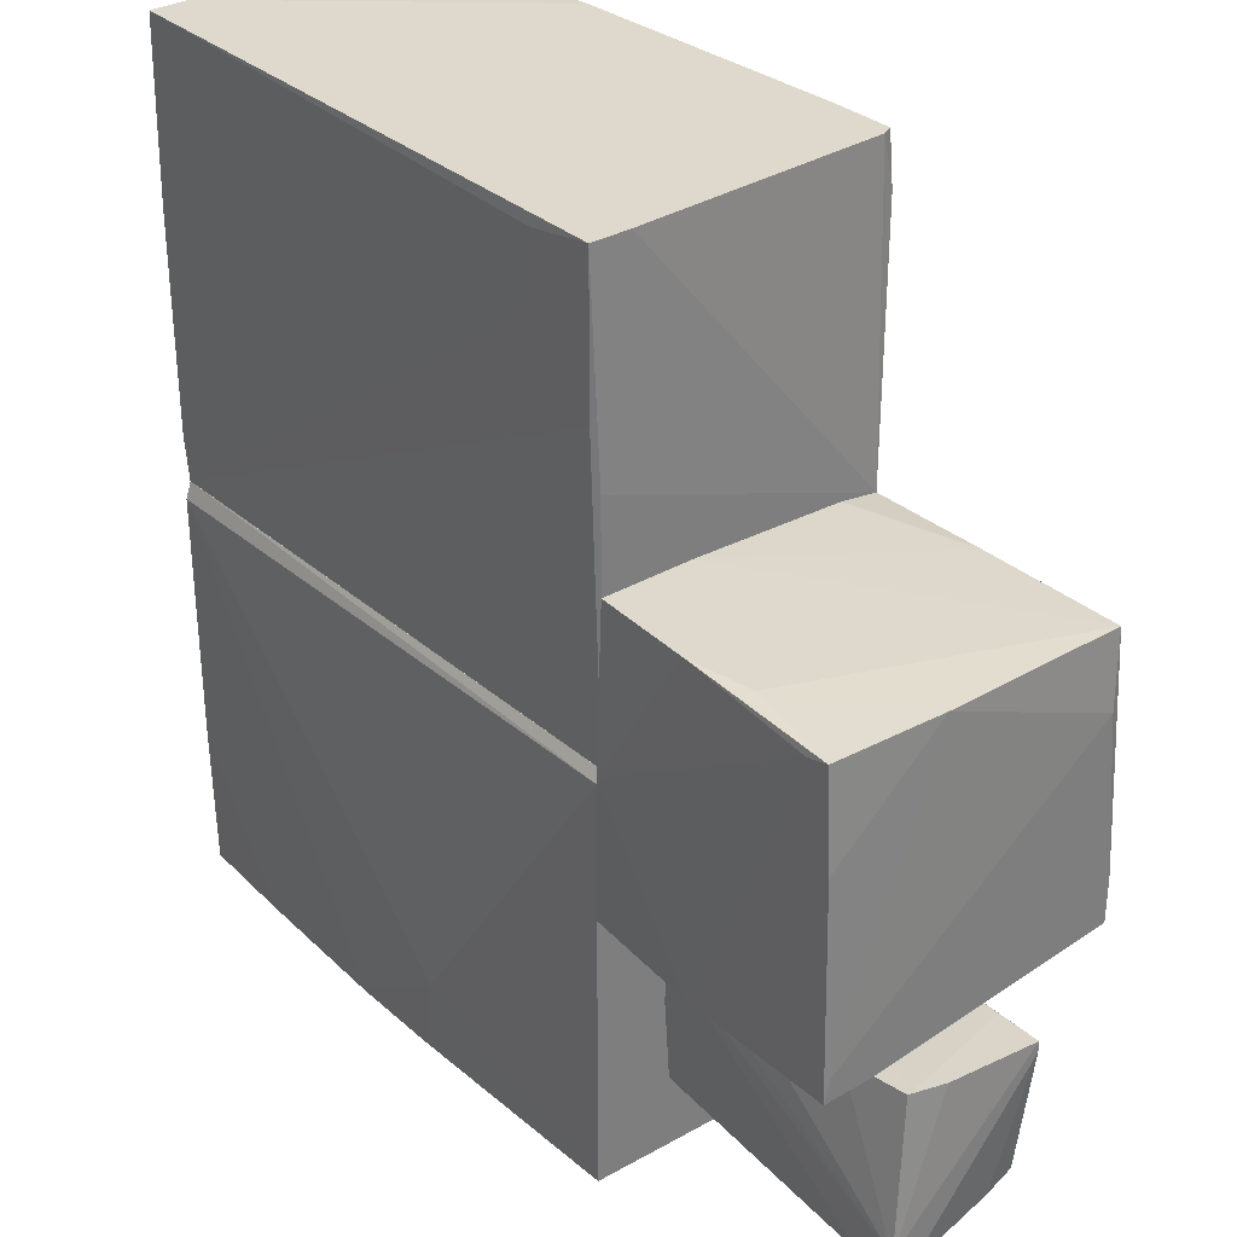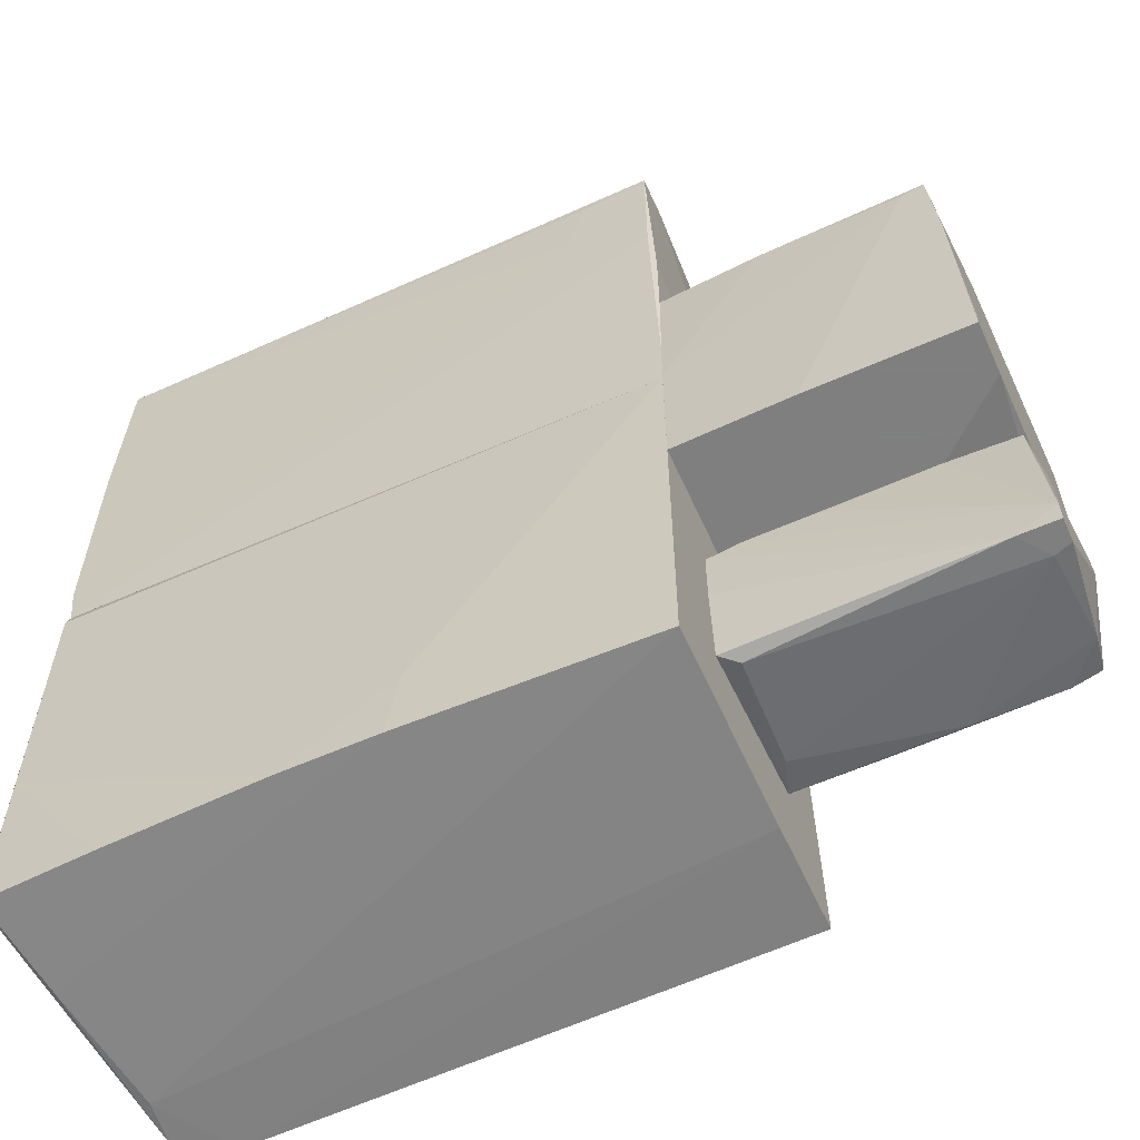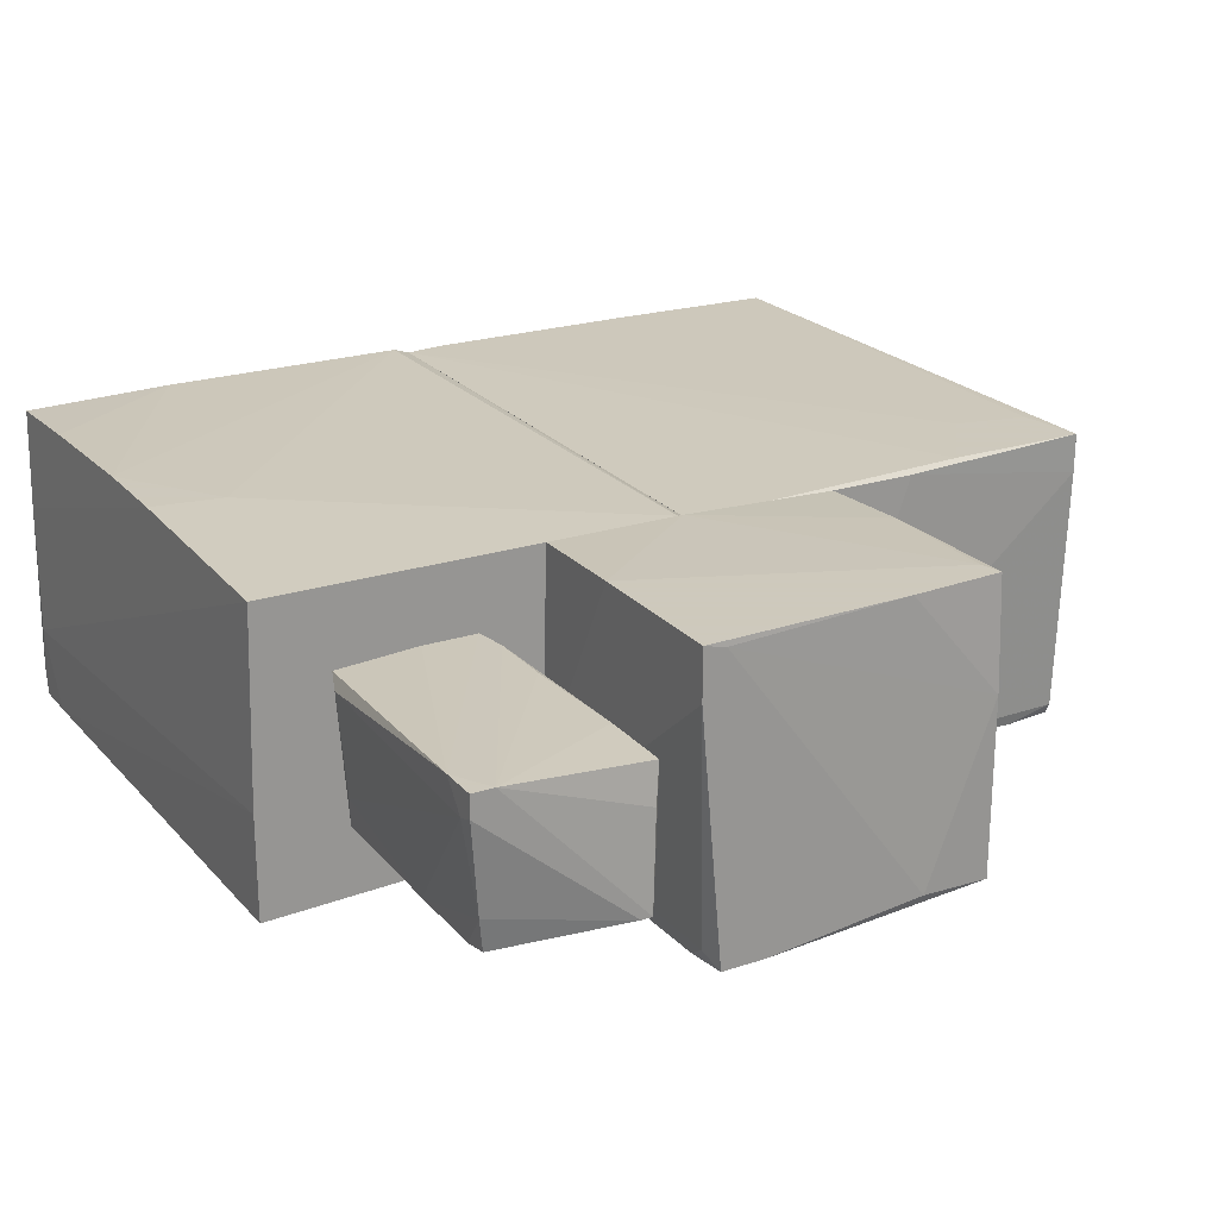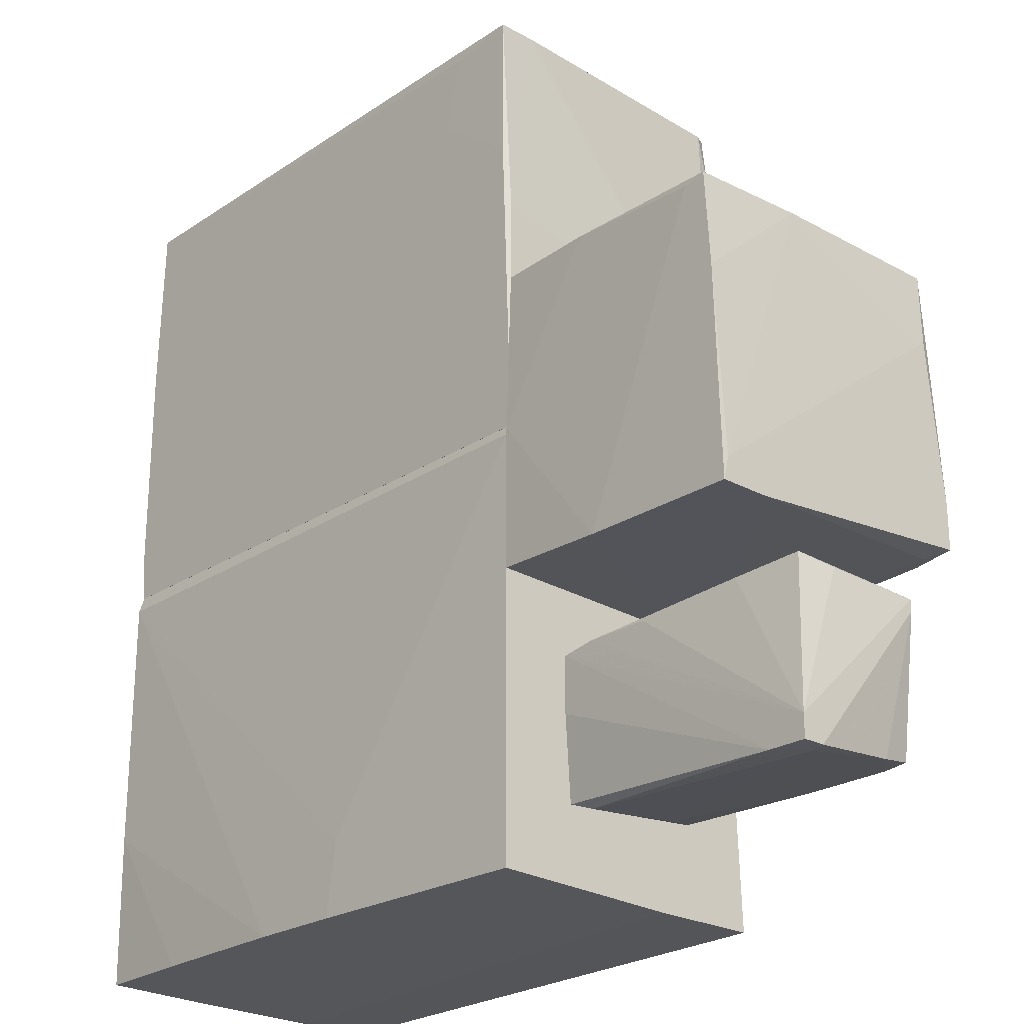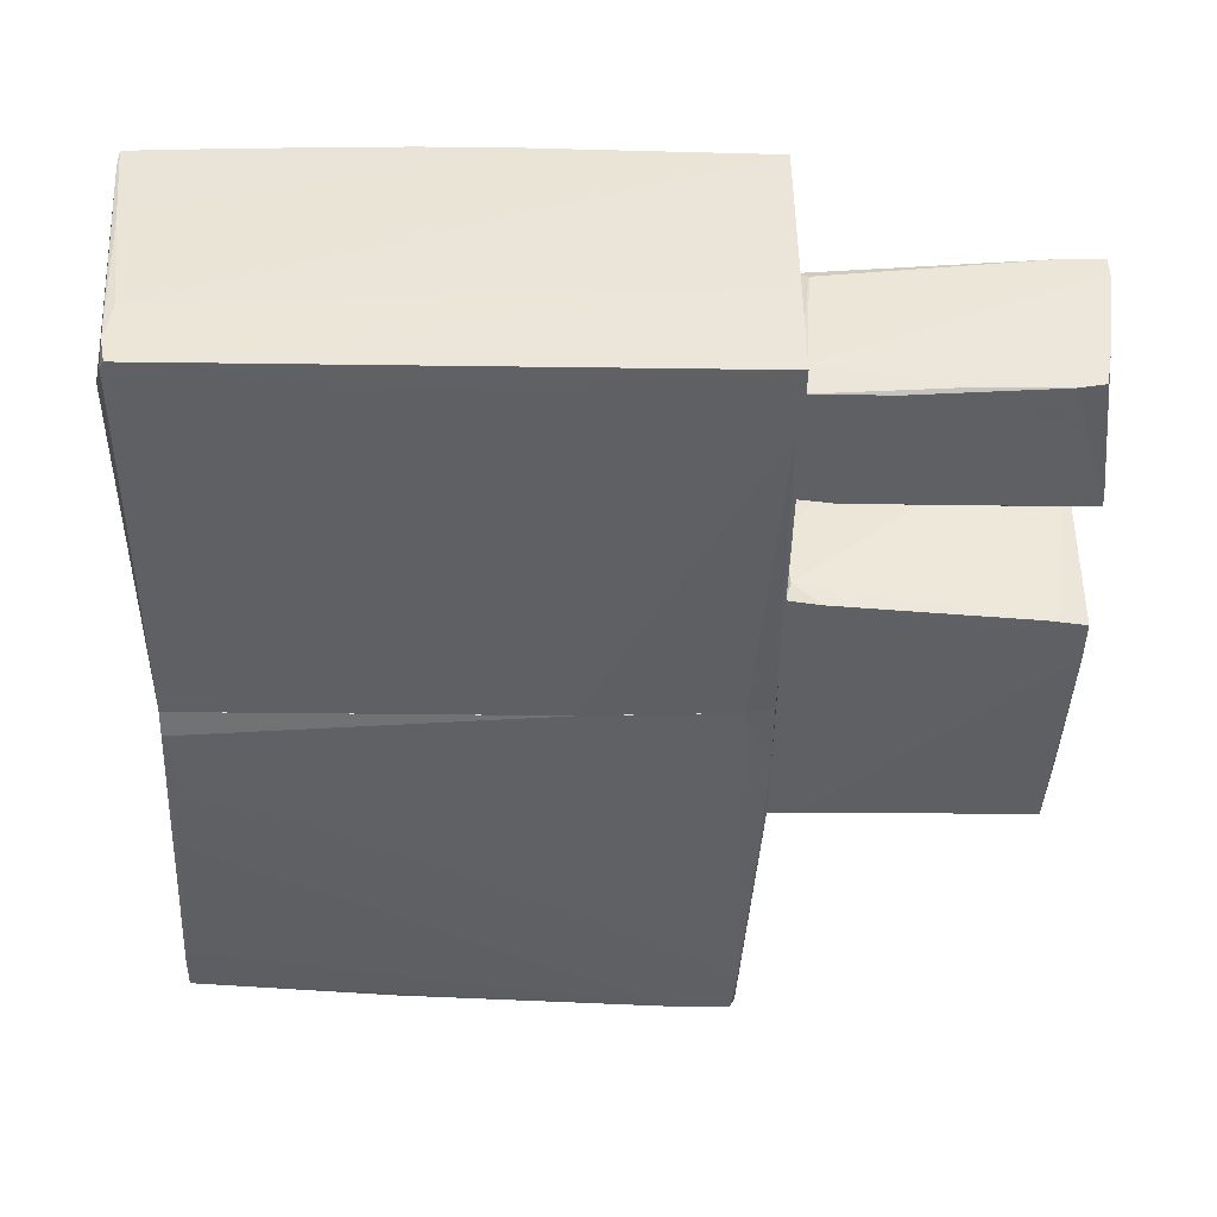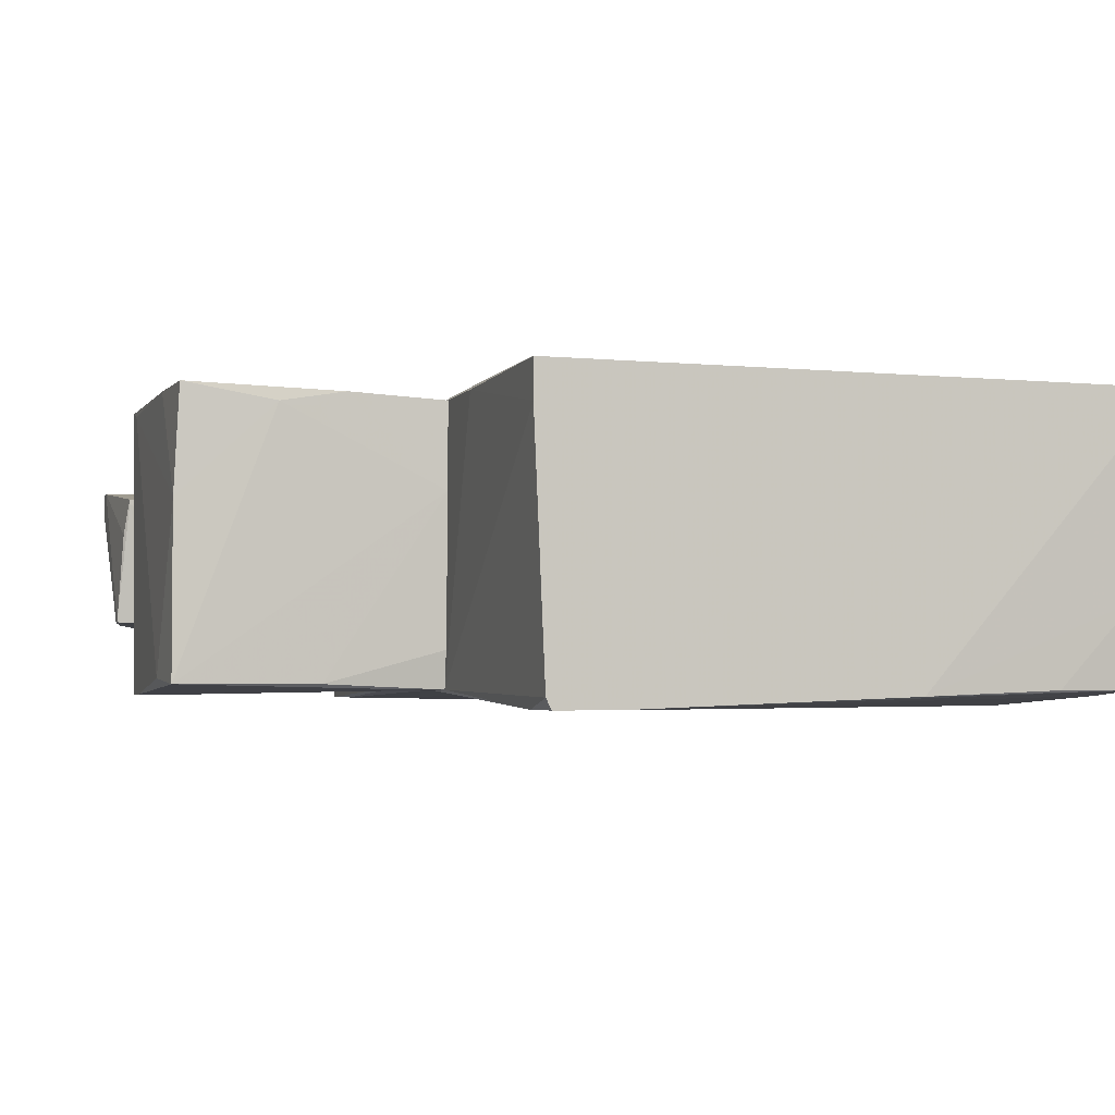
<metadata>
{"format":"obj","ext":"obj","renderer":"f3d","projection":"perspective","resolution":1024,"background":"white","views":[{"elev":32.0,"azim":50.6,"up":"+Y"},{"elev":-59.9,"azim":24.4,"up":"+Y"},{"elev":22.6,"azim":60.7,"up":"+Z"},{"elev":-23.8,"azim":47.4,"up":"+Y"},{"elev":-44.1,"azim":-0.8,"up":"+Z"},{"elev":-3.0,"azim":163.7,"up":"+Z"}]}
</metadata>
<code>
o convex_0
v -2.296 -2.494 -1.114
v 1.368 0.1056 1.013
v 1.368 0.02707 1.052
v -2.808 0.1056 1.013
v -0.9954 -2.888 1.092
v 1.368 0.1056 -0.9567
v 1.368 -2.927 -1.075
v -2.69 0.1056 -1.036
v -2.847 -2.888 1.013
v 1.368 -2.888 1.052
v -2.65 -2.967 -1.114
v -2.847 -2.257 -0.5628
v 0.02835 0.1056 -1.036
v -2.808 -0.01233 1.052
v -2.65 -2.967 -0.6023
v -0.8774 -2.77 -1.115
v -0.2473 -2.376 1.092
v 1.329 -2.415 -1.075
v -2.808 -1.824 1.052
v -2.808 0.1056 0.5795
v 1.368 -2.927 -0.3263
v 1.171 0.1056 -0.9962
v -2.69 -2.888 -1.075
v -2.729 0.1056 -0.7204
v -2.847 -2.415 1.013
v -2.769 -2.927 0.3035
v -2.847 -2.336 -0.5628
v -2.335 -2.967 -1.114
v -2.847 -2.888 0.8553
v -2.098 -2.888 1.052
v -0.3261 -2.888 1.092
v -2.65 -2.612 -1.114
v -2.69 -2.967 -0.9174
f 29 27 33
f 3 2 4
f 2 3 6
f 4 2 6
f 6 3 7
f 4 6 8
f 7 3 10
f 1 8 13
f 8 6 13
f 3 4 14
f 1 13 16
f 10 3 17
f 3 14 17
f 14 5 17
f 6 7 18
f 7 16 18
f 16 13 18
f 5 14 19
f 14 9 19
f 4 8 20
f 12 4 20
f 7 10 21
f 10 15 21
f 13 6 22
f 6 18 22
f 18 13 22
f 12 8 23
f 8 12 24
f 20 8 24
f 12 20 24
f 12 9 25
f 4 12 25
f 14 4 25
f 9 14 25
f 15 10 26
f 9 12 27
f 12 23 27
f 15 11 28
f 16 7 28
f 11 16 28
f 7 21 28
f 21 15 28
f 26 9 29
f 9 27 29
f 5 19 30
f 19 9 30
f 26 5 30
f 9 26 30
f 10 17 31
f 17 5 31
f 5 26 31
f 26 10 31
f 8 1 32
f 16 11 32
f 1 16 32
f 23 8 32
f 11 23 32
f 11 15 33
f 23 11 33
f 15 26 33
f 27 23 33
f 26 29 33
o convex_1
v -2.729 1.288 -1.075
v 1.329 3.258 1.052
v 1.329 2.233 1.052
v -2.847 0.4215 1.013
v 1.368 0.1062 -0.9568
v -2.808 3.179 -0.9962
v 1.211 3.258 -1.115
v -2.808 3.258 1.013
v 1.368 0.1062 1.013
v -2.69 0.1062 -1.035
v -2.808 0.1062 1.013
v -0.6018 0.5001 -1.075
v -2.69 1.407 -1.115
v 1.368 1.131 -0.9962
v -1.271 3.258 -1.035
v 1.25 2.903 -1.115
v 1.171 0.1062 -0.9962
v -2.532 0.8941 -1.115
v -2.847 1.879 0.1855
v 1.368 1.839 1.013
v -2.729 0.1062 -0.7205
v 1.25 3.258 -1.036
v 0.7769 3.258 -1.115
v 0.7377 2.667 1.052
v -2.769 2.746 -1.035
v -2.847 1.997 1.013
v 1.329 3.258 0.7764
v -2.69 0.3033 -1.075
v 0.06797 0.1062 -1.036
v -2.808 3.219 -0.4051
v -2.808 2.903 -0.9962
v 0.5012 2.351 -1.115
v -2.808 3.258 0.7369
v -2.847 0.461 0.934
v -2.808 0.1062 0.5399
v -1.902 1.092 -1.115
v 1.368 0.6186 -0.9962
v -2.256 3.219 -0.9962
v 0.8557 3.179 1.052
f 41 57 72
f 35 40 41
f 35 36 42
f 38 42 43
f 42 36 44
f 43 42 44
f 42 38 47
f 41 40 48
f 46 40 49
f 38 43 50
f 46 49 51
f 35 42 53
f 42 47 53
f 43 44 54
f 40 35 55
f 49 40 55
f 47 49 55
f 40 46 56
f 39 48 56
f 48 40 56
f 36 35 57
f 44 36 57
f 37 44 57
f 46 39 58
f 39 56 58
f 56 46 58
f 39 52 59
f 52 37 59
f 57 41 59
f 37 57 59
f 35 53 60
f 53 47 60
f 55 35 60
f 47 55 60
f 43 34 61
f 34 46 61
f 51 45 61
f 46 51 61
f 45 49 62
f 50 43 62
f 49 50 62
f 43 61 62
f 61 45 62
f 39 59 63
f 34 43 64
f 46 34 64
f 39 46 64
f 52 39 64
f 43 54 64
f 49 45 65
f 51 49 65
f 41 48 66
f 59 41 66
f 48 63 66
f 63 59 66
f 37 52 67
f 52 64 67
f 64 54 67
f 44 37 68
f 54 44 68
f 37 67 68
f 67 54 68
f 45 51 69
f 65 45 69
f 51 65 69
f 47 38 70
f 49 47 70
f 38 50 70
f 50 49 70
f 48 39 71
f 39 63 71
f 63 48 71
f 35 41 72
f 57 35 72
o convex_2
v 1.487 -2.415 0.4219
v 3.298 -1.234 0.4612
v 3.298 -1.234 0.4219
v 3.378 -2.455 0.4219
v 1.369 -1.431 -0.563
v 3.259 -2.336 -0.4841
v 1.369 -1.391 0.5401
v 3.378 -1.312 -0.4841
v 1.369 -2.297 -0.563
v 3.378 -2.455 0.5796
v 1.369 -2.376 0.5007
v 3.062 -2.336 -0.5235
v 1.684 -1.391 -0.563
v 1.605 -1.352 0.5401
v 3.378 -2.297 0.5796
v 2.471 -2.336 -0.5235
v 2.078 -1.352 0.5401
v 1.369 -1.785 0.5401
v 1.369 -1.391 -0.169
v 3.101 -2.455 0.5796
v 1.999 -2.297 -0.563
v 3.062 -1.312 -0.4841
v 3.259 -2.455 0.3825
v 1.447 -2.336 -0.3266
v 3.338 -1.273 0.1854
v 1.802 -1.391 -0.563
v 2.826 -1.273 0.5007
v 3.298 -2.376 -0.2477
v 2.786 -1.273 0.2248
v 3.378 -1.391 -0.4841
f 100 78 102
f 75 74 80
f 79 77 81
f 76 80 82
f 81 73 83
f 79 81 83
f 81 77 85
f 74 75 86
f 82 80 87
f 86 79 87
f 81 84 88
f 86 87 89
f 79 83 90
f 77 79 91
f 85 77 91
f 79 86 91
f 76 82 92
f 83 73 92
f 87 79 92
f 82 87 92
f 79 90 92
f 90 83 92
f 84 81 93
f 81 85 93
f 75 80 94
f 80 85 94
f 92 73 95
f 76 92 95
f 73 81 96
f 81 88 96
f 95 73 96
f 88 95 96
f 80 74 97
f 74 87 97
f 87 80 97
f 80 84 98
f 85 80 98
f 84 93 98
f 93 85 98
f 74 86 99
f 87 74 99
f 86 89 99
f 89 87 99
f 84 78 100
f 88 84 100
f 76 95 100
f 95 88 100
f 86 75 101
f 85 91 101
f 91 86 101
f 75 94 101
f 94 85 101
f 80 76 102
f 78 84 102
f 84 80 102
f 76 100 102
o convex_3
v 1.408 -0.9576 -0.8386
v 3.22 1.17 1.092
v 3.259 1.17 0.3037
v 3.299 -0.9576 1.092
v 1.368 1.209 1.013
v 3.259 1.17 -0.9568
v 3.299 -0.8 -1.036
v 1.368 1.13 -0.9962
v 1.368 -0.9179 1.052
v 1.368 -0.9179 -0.9568
v 3.299 0.6574 -0.9175
v 2.196 -0.9576 1.092
v 3.023 -0.8392 -1.036
v 1.368 1.17 -0.7203
v 2.077 1.209 1.052
v 1.605 -0.9179 -0.9962
v 3.299 -0.9576 0.7371
v 1.368 0.06689 1.052
v 1.368 1.209 0.3824
v 2.55 1.209 0.9735
v 3.299 -0.4848 -1.036
v 3.259 0.4998 1.092
v 2.235 1.17 -0.9568
v 2.826 -0.7603 -1.036
v 3.062 1.13 1.092
v 1.368 -0.9576 -0.4841
v 3.299 -0.8 1.052
v 1.565 1.13 -0.9962
v 3.141 -0.8392 -0.9568
v 1.368 0.6971 -0.9962
f 126 118 132
f 107 110 111
f 111 110 112
f 108 105 113
f 106 109 113
f 106 104 114
f 103 106 114
f 110 107 116
f 103 112 118
f 115 103 118
f 106 103 119
f 109 106 119
f 107 111 120
f 111 114 120
f 117 107 120
f 116 107 121
f 107 117 121
f 121 117 122
f 104 105 122
f 105 108 122
f 117 104 122
f 108 121 122
f 108 113 123
f 113 109 123
f 109 115 123
f 105 104 124
f 104 106 124
f 108 110 125
f 110 116 125
f 116 121 125
f 121 108 125
f 115 118 126
f 110 123 126
f 123 115 126
f 114 104 127
f 104 117 127
f 120 114 127
f 117 120 127
f 112 103 128
f 111 112 128
f 103 114 128
f 114 111 128
f 113 105 129
f 106 113 129
f 105 124 129
f 124 106 129
f 110 108 130
f 108 123 130
f 123 110 130
f 103 115 131
f 115 109 131
f 119 103 131
f 109 119 131
f 112 110 132
f 118 112 132
f 110 126 132

</code>
